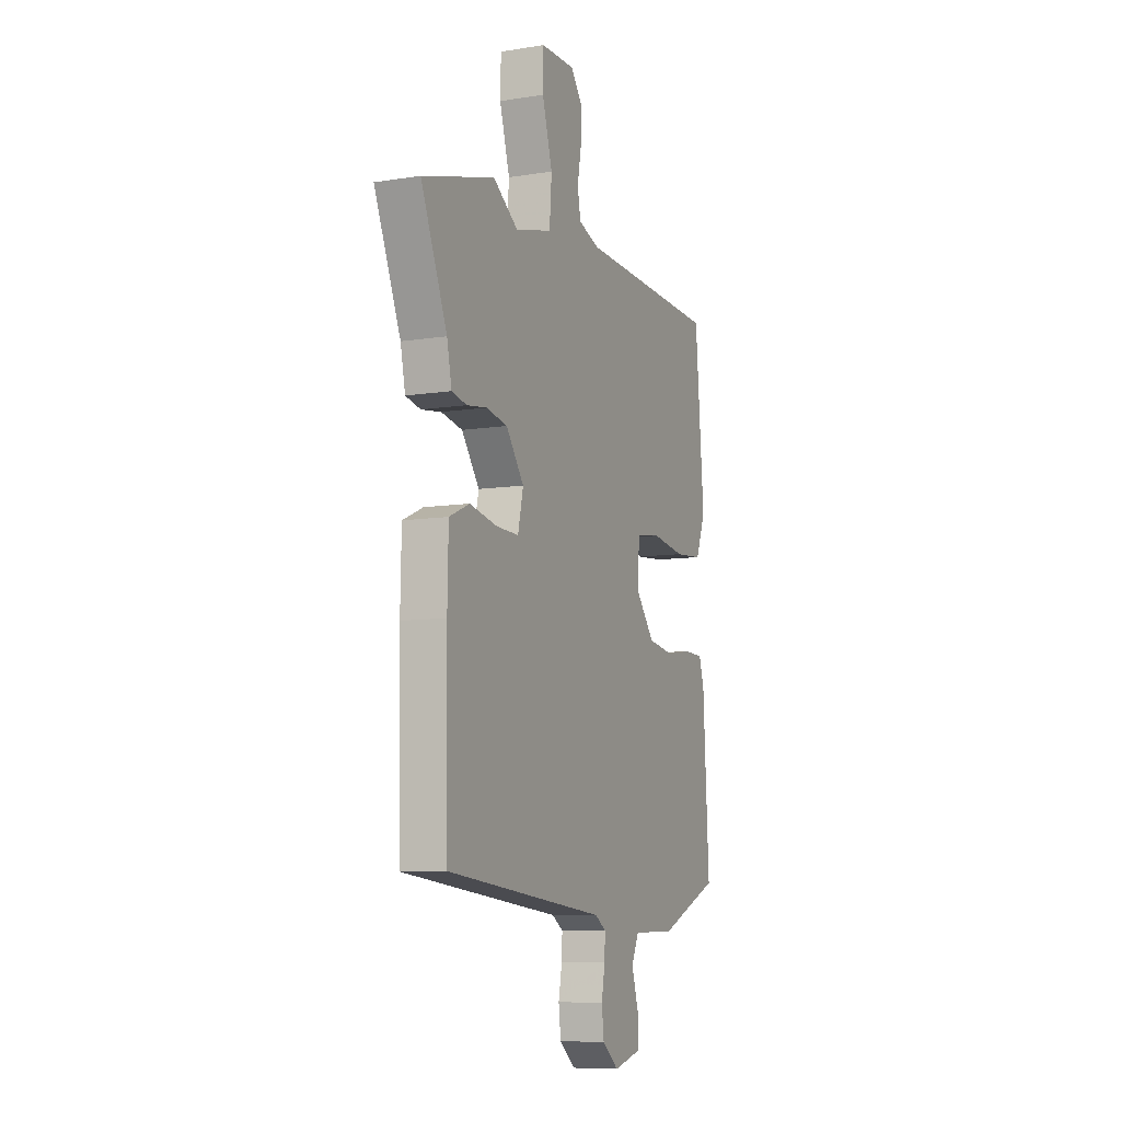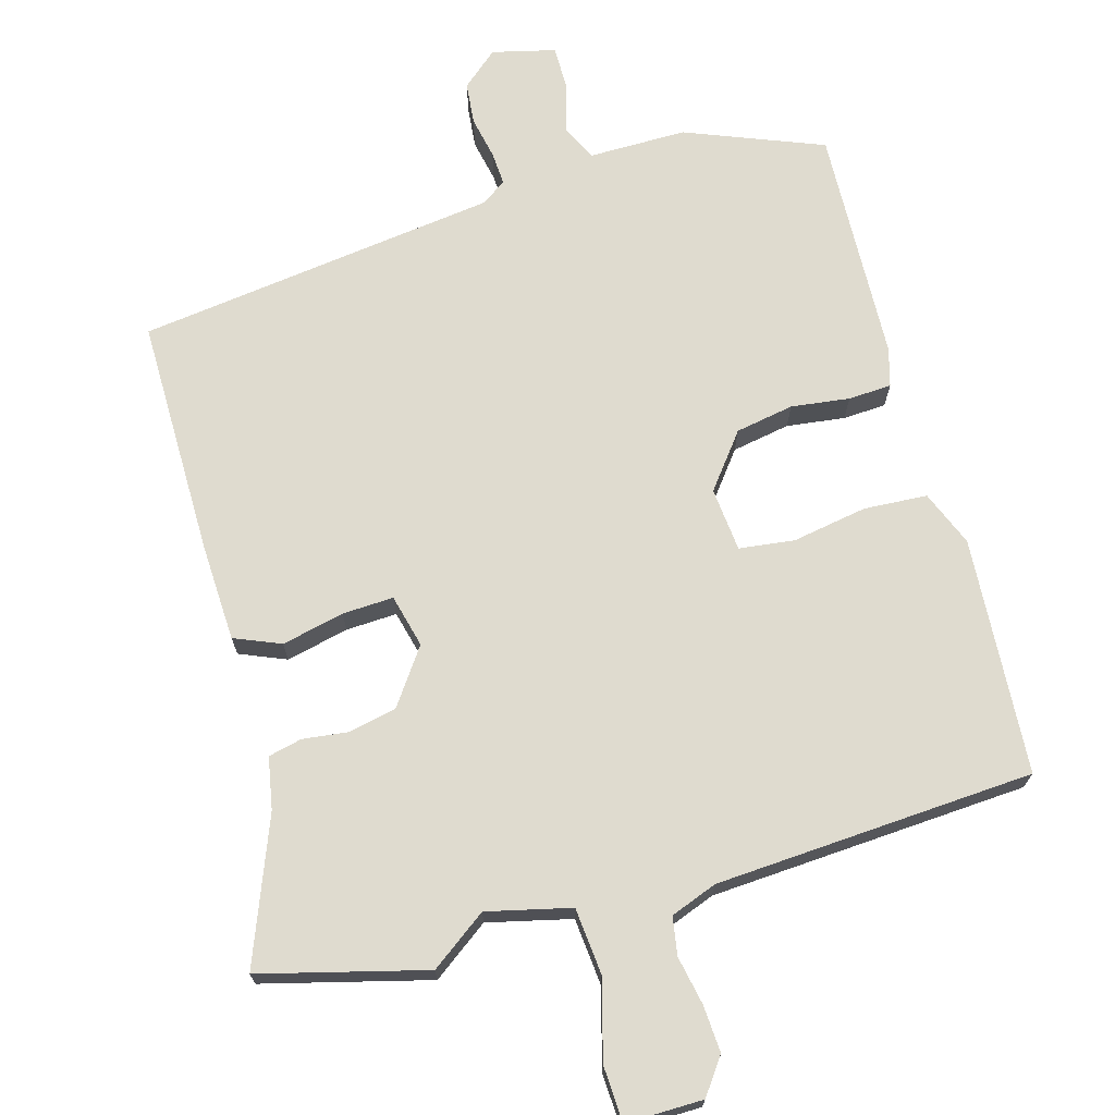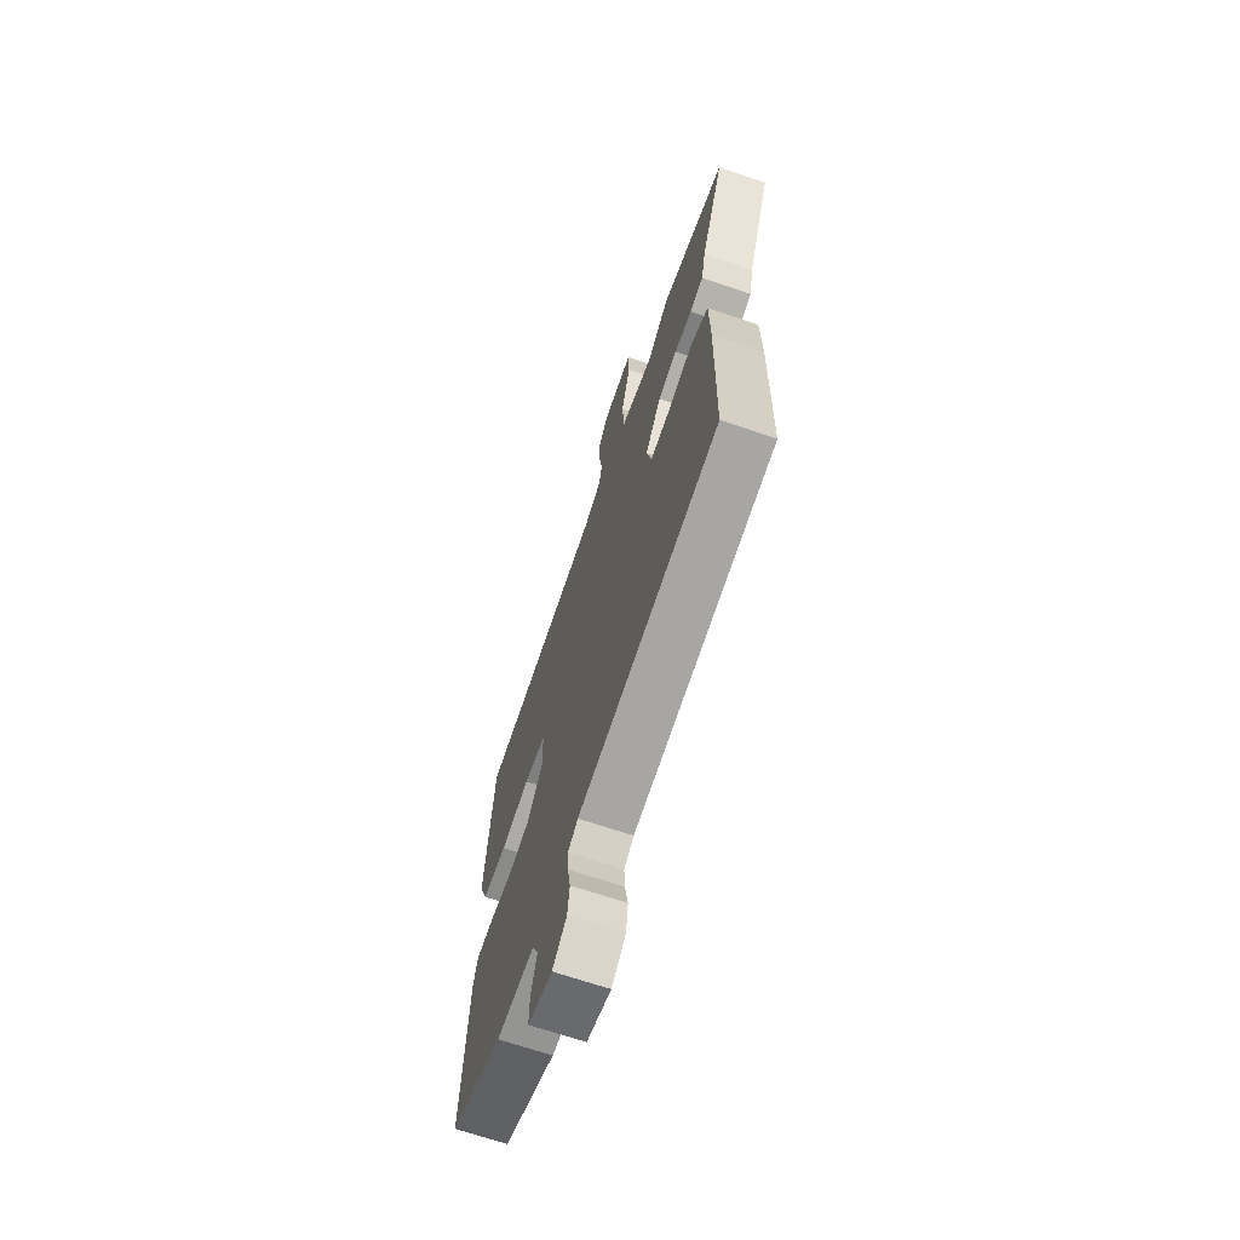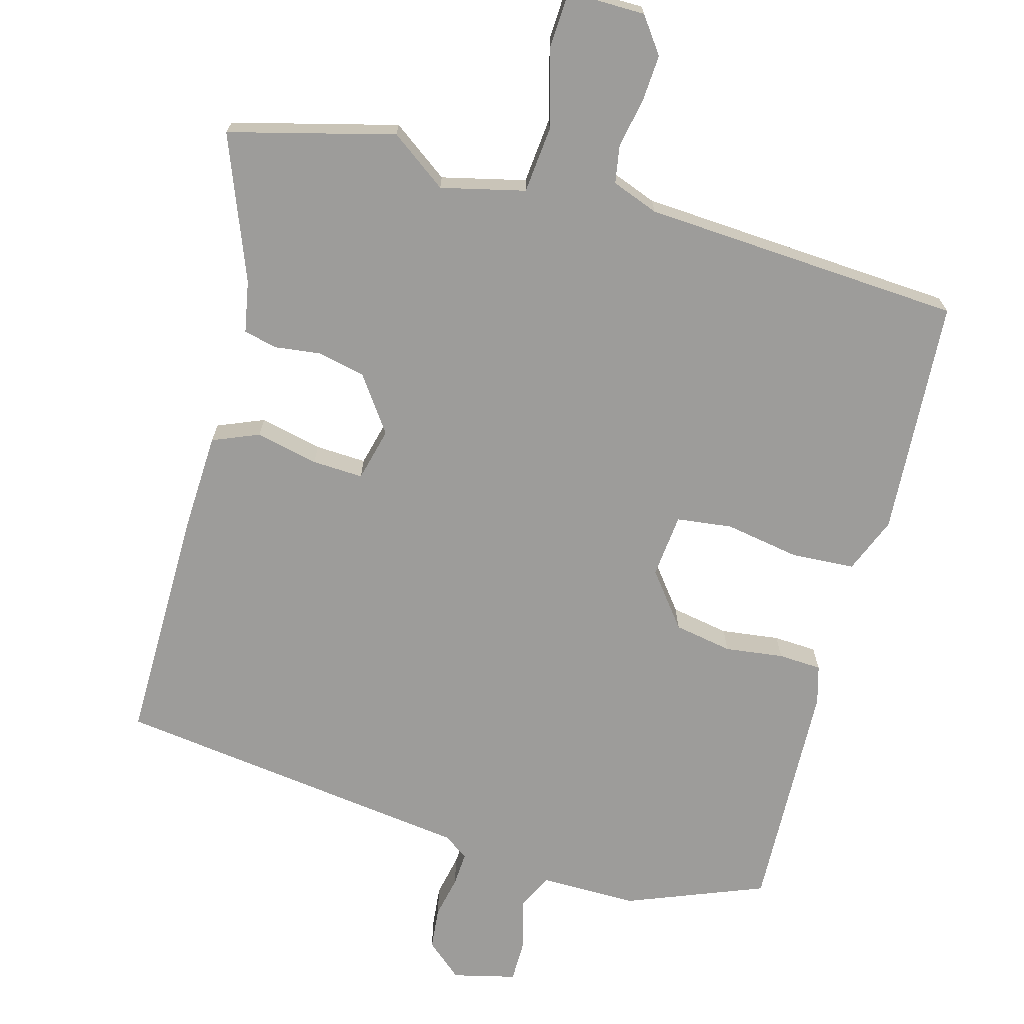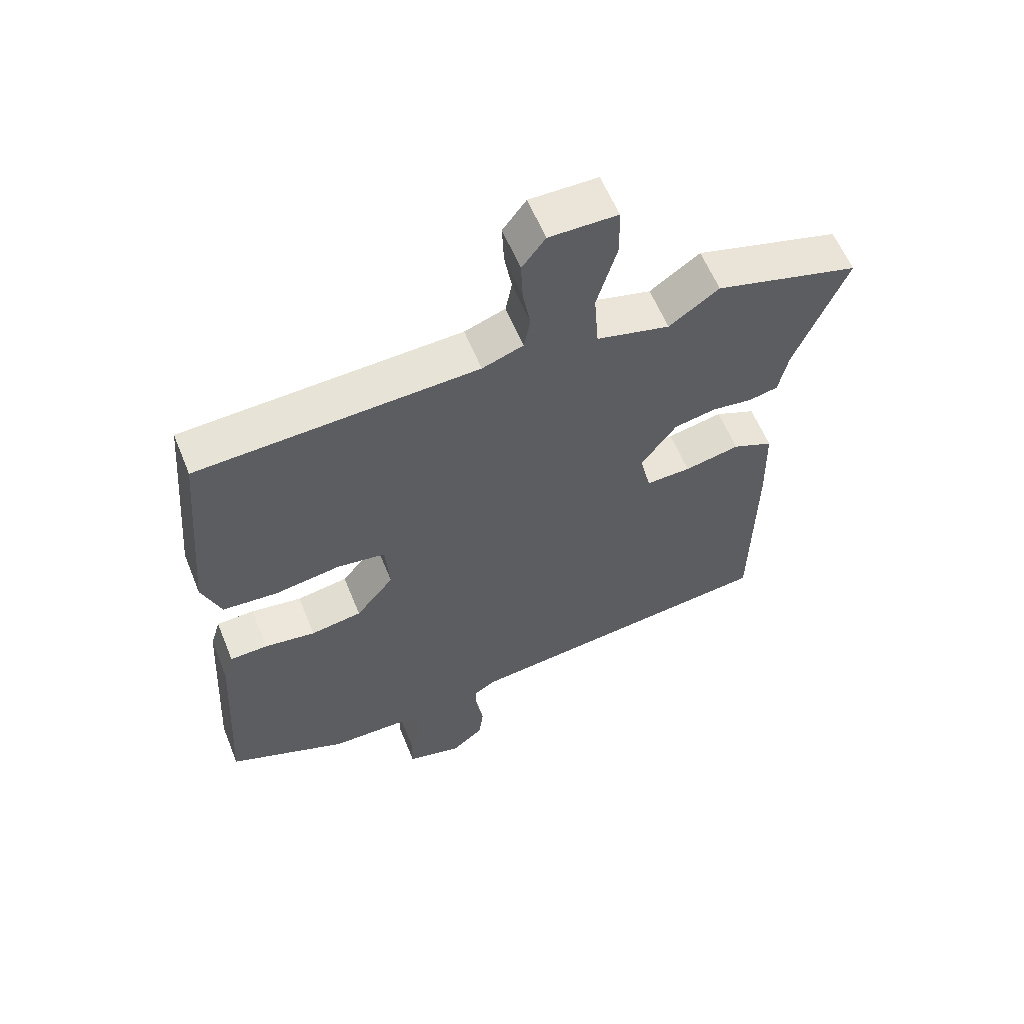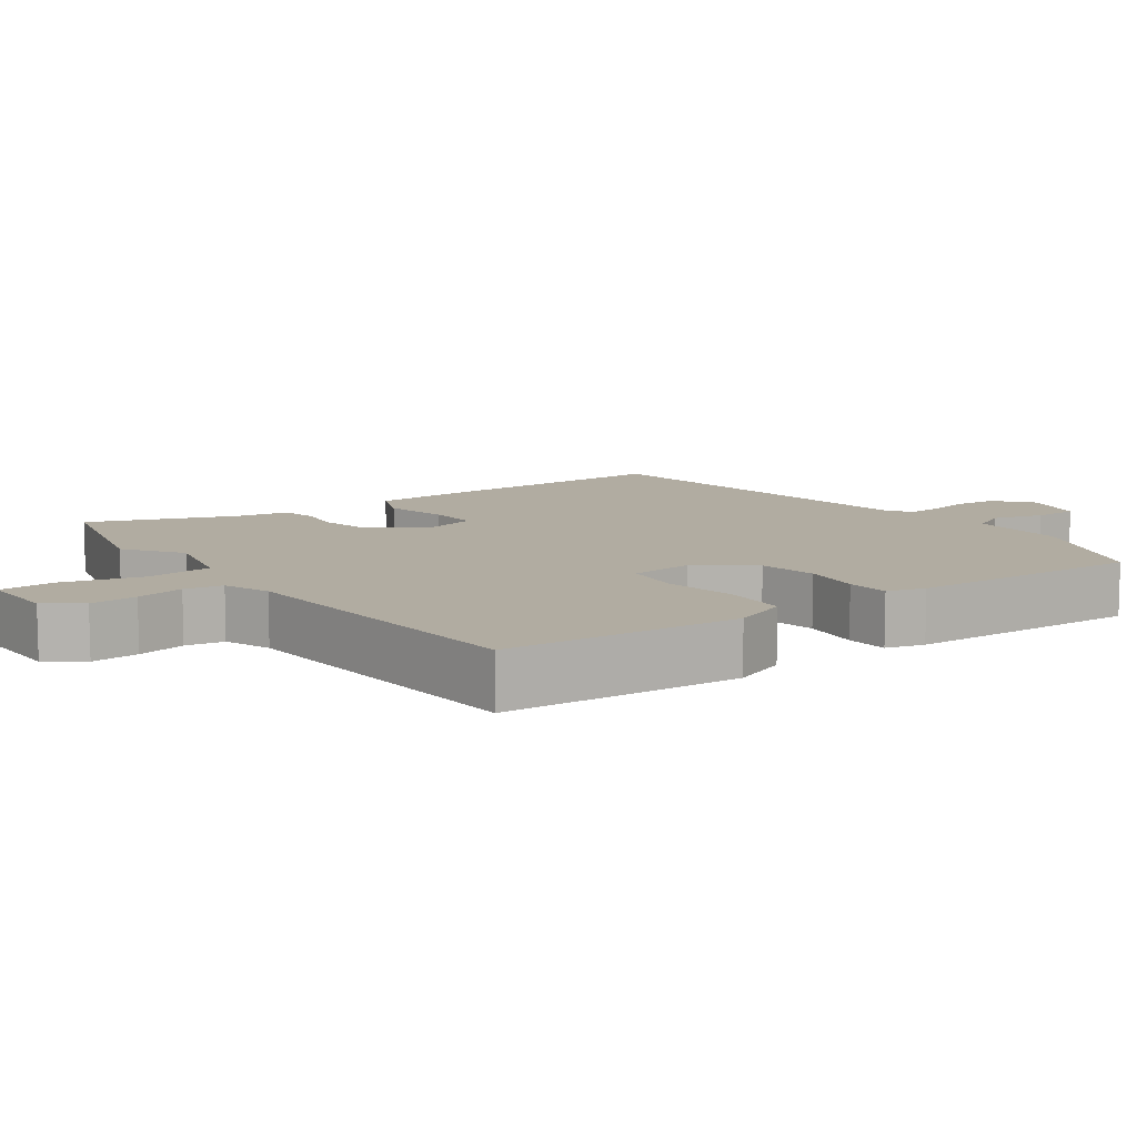
<metadata>
{"format":"obj","ext":"obj","renderer":"f3d","projection":"perspective","resolution":1024,"background":"white","views":[{"elev":-8.5,"azim":-66.5,"up":"+Z"},{"elev":70.5,"azim":-16.9,"up":"+Y"},{"elev":-67.8,"azim":-108.9,"up":"+Z"},{"elev":-70.2,"azim":-16.5,"up":"+Y"},{"elev":59.4,"azim":158.0,"up":"+Z"},{"elev":10.2,"azim":53.0,"up":"+Y"}]}
</metadata>
<code>
v 0.439 0.07 0.512
v 0.467 0.07 0.182
v 0.437 0.07 0.104
v 0.349 0.07 0.097
v 0.245 0.07 0.113
v 0.168 0.07 0.102
v 0.161 0.07 0.013
v 0.221 0.07 -0.061
v 0.302 0.07 -0.074
v 0.383 0.07 -0.062
v 0.443 0.07 -0.064
v 0.459 0.07 -0.117
v 0.478 0.07 -0.443
v 0.289 0.07 -0.522
v 0.154 0.07 -0.524
v 0.131 0.07 -0.573
v 0.152 0.07 -0.643
v 0.153 0.07 -0.703
v 0.066 0.07 -0.726
v 0.015 0.07 -0.684
v 0.008 0.07 -0.626
v 0.019 0.07 -0.567
v 0.021 0.07 -0.52
v -0.014 0.07 -0.497
v -0.517 0.07 -0.441
v -0.522 0.07 -0.11
v -0.519 0.07 0.026
v -0.455 0.07 0.054
v -0.368 0.07 0.036
v -0.297 0.07 0.034
v -0.28 0.07 0.108
v -0.336 0.07 0.184
v -0.403 0.07 0.197
v -0.466 0.07 0.188
v -0.513 0.07 0.198
v -0.528 0.07 0.27
v -0.61 0.07 0.469
v -0.382 0.07 0.533
v -0.303 0.07 0.478
v -0.187 0.07 0.508
v -0.18 0.07 0.601
v -0.212 0.07 0.71
v -0.21 0.07 0.788
v -0.102 0.07 0.789
v -0.065 0.07 0.74
v -0.068 0.07 0.674
v -0.08 0.07 0.607
v -0.07 0.07 0.554
v -0.005 0.07 0.531
v 0.439 0 0.512
v 0.467 0 0.182
v 0.437 0 0.104
v 0.349 0 0.097
v 0.245 0 0.113
v 0.168 0 0.102
v 0.161 0 0.013
v 0.221 0 -0.061
v 0.302 0 -0.074
v 0.383 0 -0.062
v 0.443 0 -0.064
v 0.459 0 -0.117
v 0.478 0 -0.443
v 0.289 0 -0.522
v 0.154 0 -0.524
v 0.131 0 -0.573
v 0.152 0 -0.643
v 0.153 0 -0.703
v 0.066 0 -0.726
v 0.015 0 -0.684
v 0.008 0 -0.626
v 0.019 0 -0.567
v 0.021 0 -0.52
v -0.014 0 -0.497
v -0.517 0 -0.441
v -0.522 0 -0.11
v -0.519 0 0.026
v -0.455 0 0.054
v -0.368 0 0.036
v -0.297 0 0.034
v -0.28 0 0.108
v -0.336 0 0.184
v -0.403 0 0.197
v -0.466 0 0.188
v -0.513 0 0.198
v -0.528 0 0.27
v -0.61 0 0.469
v -0.382 0 0.533
v -0.303 0 0.478
v -0.187 0 0.508
v -0.18 0 0.601
v -0.212 0 0.71
v -0.21 0 0.788
v -0.102 0 0.789
v -0.065 0 0.74
v -0.068 0 0.674
v -0.08 0 0.607
v -0.07 0 0.554
v -0.005 0 0.531
f 45 46 47
f 44 45 47
f 43 44 47
f 42 43 47
f 41 42 47
f 40 41 47 48
f 36 37 38 39
f 36 39 40
f 35 36 40
f 34 35 40
f 33 34 40
f 40 48 49
f 33 40 49
f 32 33 49
f 27 28 29
f 26 27 29
f 25 26 29
f 24 25 29
f 23 24 29 30
f 20 21 22
f 19 20 22
f 18 19 22
f 17 18 22
f 16 17 22
f 15 16 22 23
f 14 15 23
f 13 14 23
f 12 13 23
f 11 12 23
f 10 11 23
f 9 10 23
f 8 9 23
f 23 30 31
f 8 23 31
f 7 8 31
f 3 4 5
f 2 3 5
f 1 2 5
f 49 1 5
f 49 5 6
f 31 32 49
f 7 31 49
f 6 7 49
f 96 95 94
f 96 94 93
f 96 93 92
f 96 92 91
f 96 91 90
f 97 96 90 89
f 88 87 86 85
f 89 88 85
f 89 85 84
f 89 84 83
f 89 83 82
f 98 97 89
f 98 89 82
f 98 82 81
f 78 77 76
f 78 76 75
f 78 75 74
f 78 74 73
f 79 78 73 72
f 71 70 69
f 71 69 68
f 71 68 67
f 71 67 66
f 71 66 65
f 72 71 65 64
f 72 64 63
f 72 63 62
f 72 62 61
f 72 61 60
f 72 60 59
f 72 59 58
f 72 58 57
f 80 79 72
f 80 72 57
f 80 57 56
f 54 53 52
f 54 52 51
f 54 51 50
f 54 50 98
f 55 54 98
f 98 81 80
f 98 80 56
f 98 56 55
f 1 50 51 2
f 2 51 52 3
f 3 52 53 4
f 4 53 54 5
f 5 54 55 6
f 6 55 56 7
f 7 56 57 8
f 8 57 58 9
f 9 58 59 10
f 10 59 60 11
f 11 60 61 12
f 12 61 62 13
f 13 62 63 14
f 14 63 64 15
f 15 64 65 16
f 16 65 66 17
f 17 66 67 18
f 18 67 68 19
f 19 68 69 20
f 20 69 70 21
f 21 70 71 22
f 22 71 72 23
f 23 72 73 24
f 24 73 74 25
f 25 74 75 26
f 26 75 76 27
f 27 76 77 28
f 28 77 78 29
f 29 78 79 30
f 30 79 80 31
f 31 80 81 32
f 32 81 82 33
f 33 82 83 34
f 34 83 84 35
f 35 84 85 36
f 36 85 86 37
f 37 86 87 38
f 38 87 88 39
f 39 88 89 40
f 40 89 90 41
f 41 90 91 42
f 42 91 92 43
f 43 92 93 44
f 44 93 94 45
f 45 94 95 46
f 46 95 96 47
f 47 96 97 48
f 48 97 98 49
f 49 98 50 1

</code>
